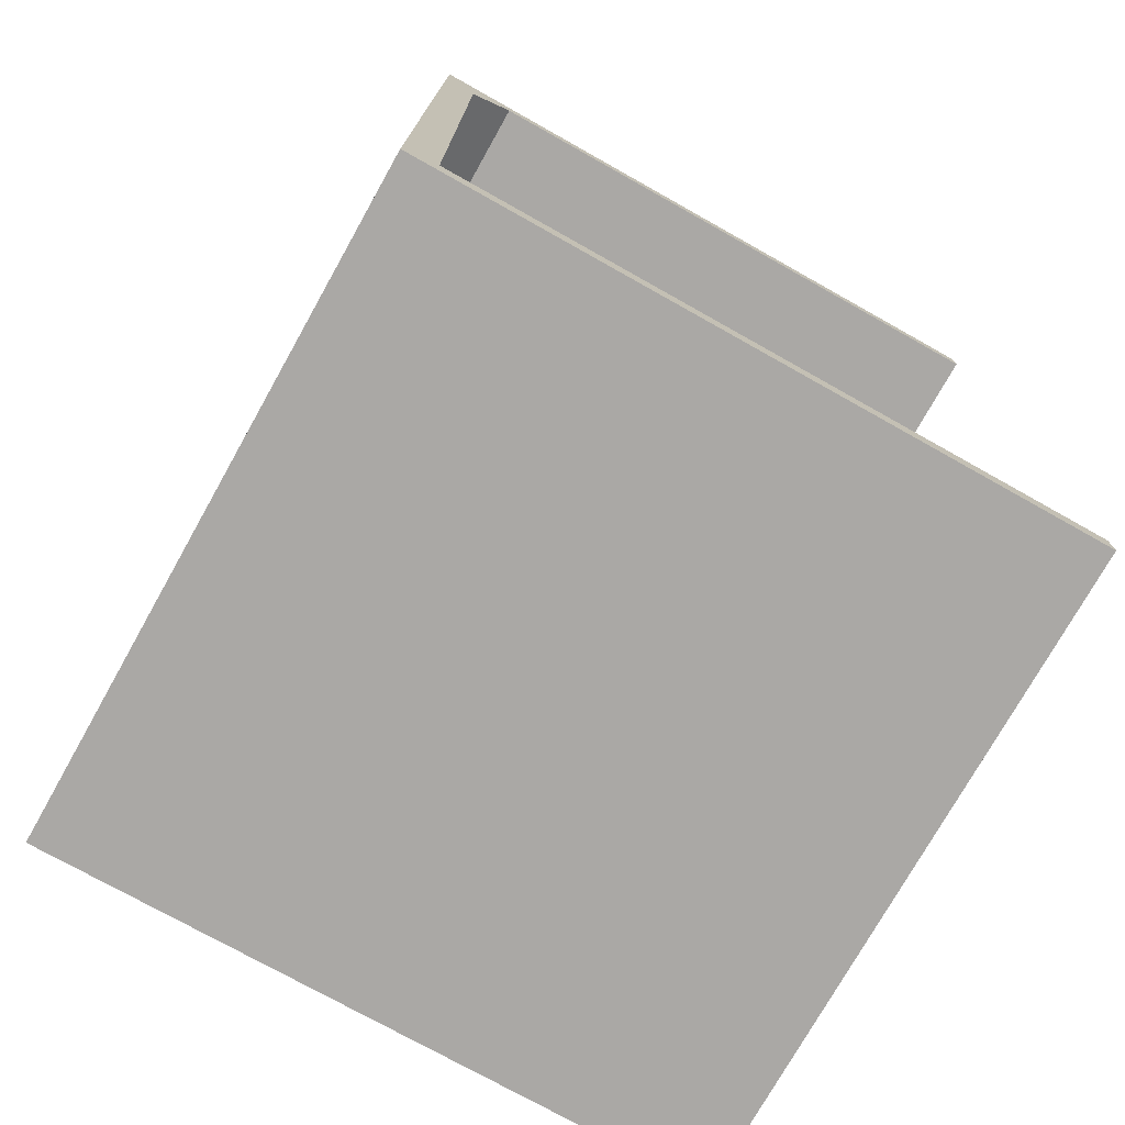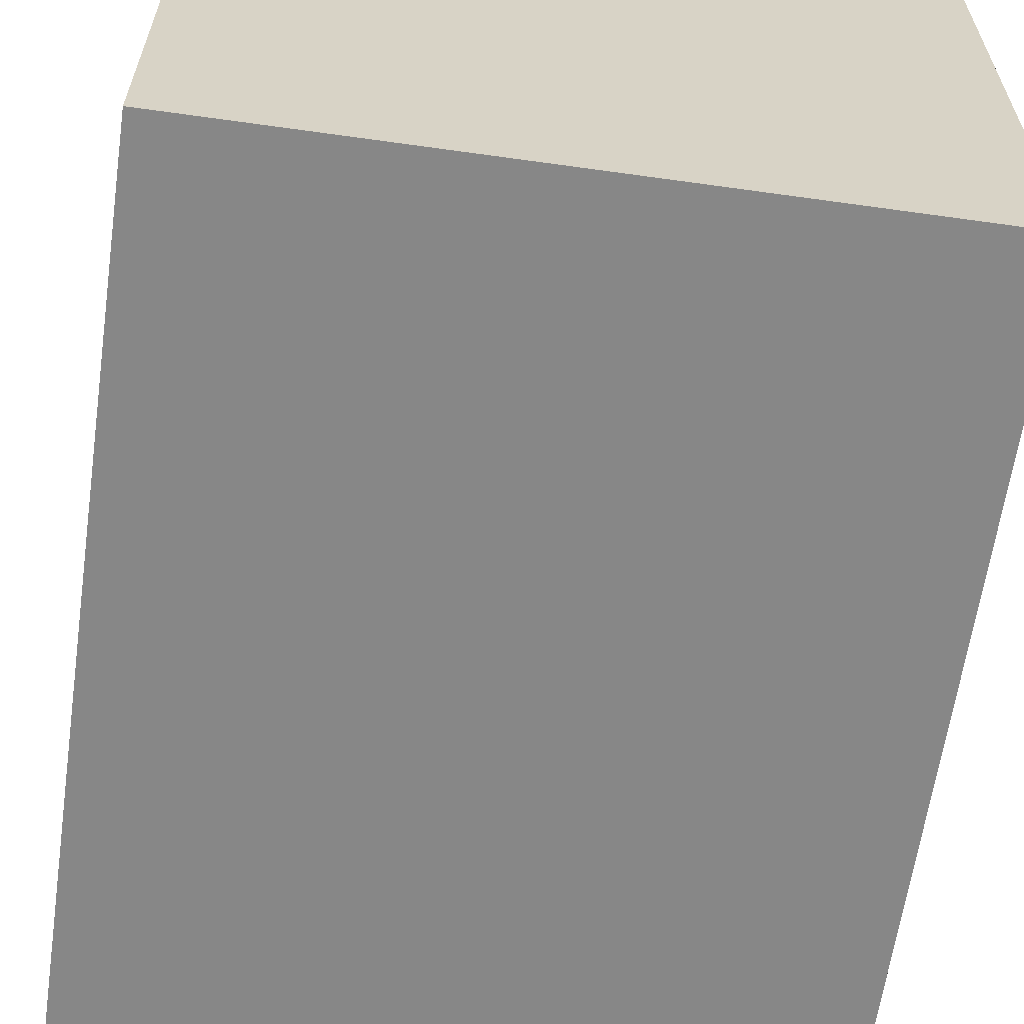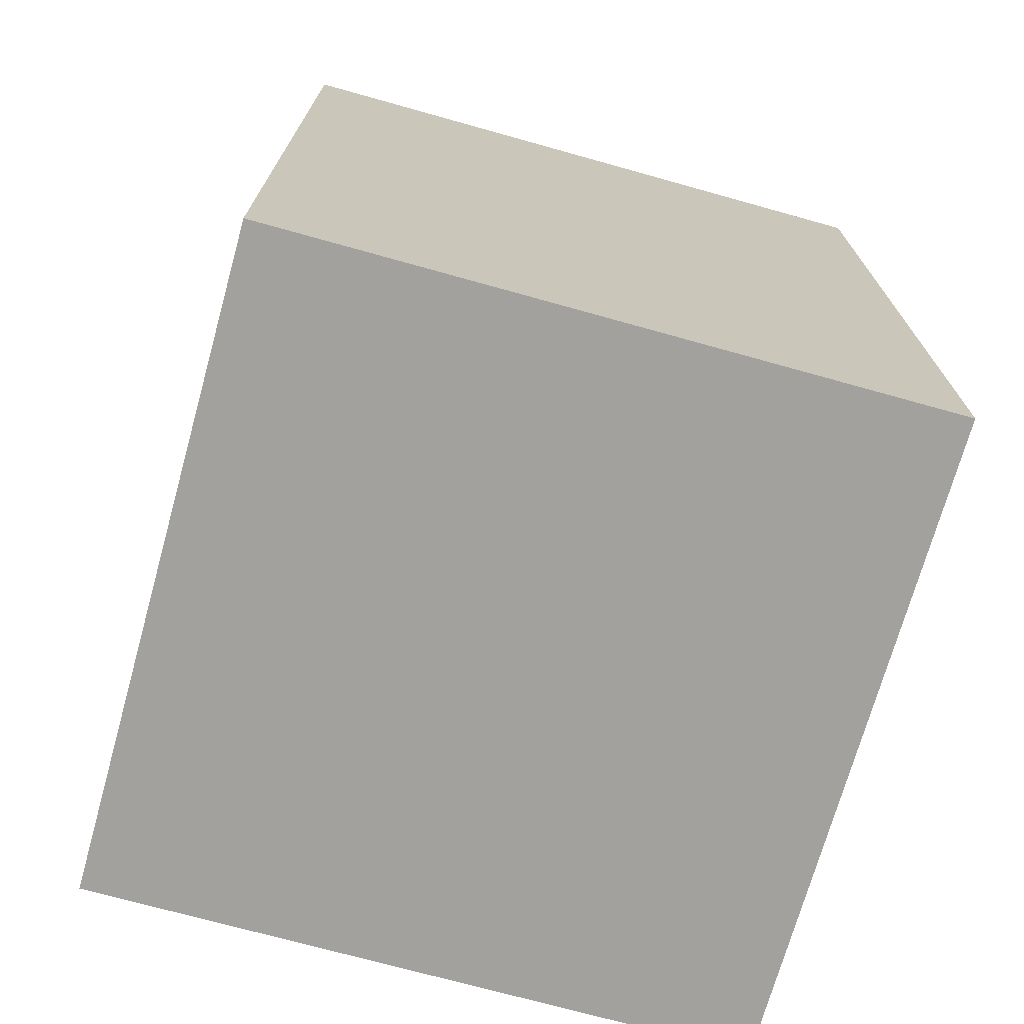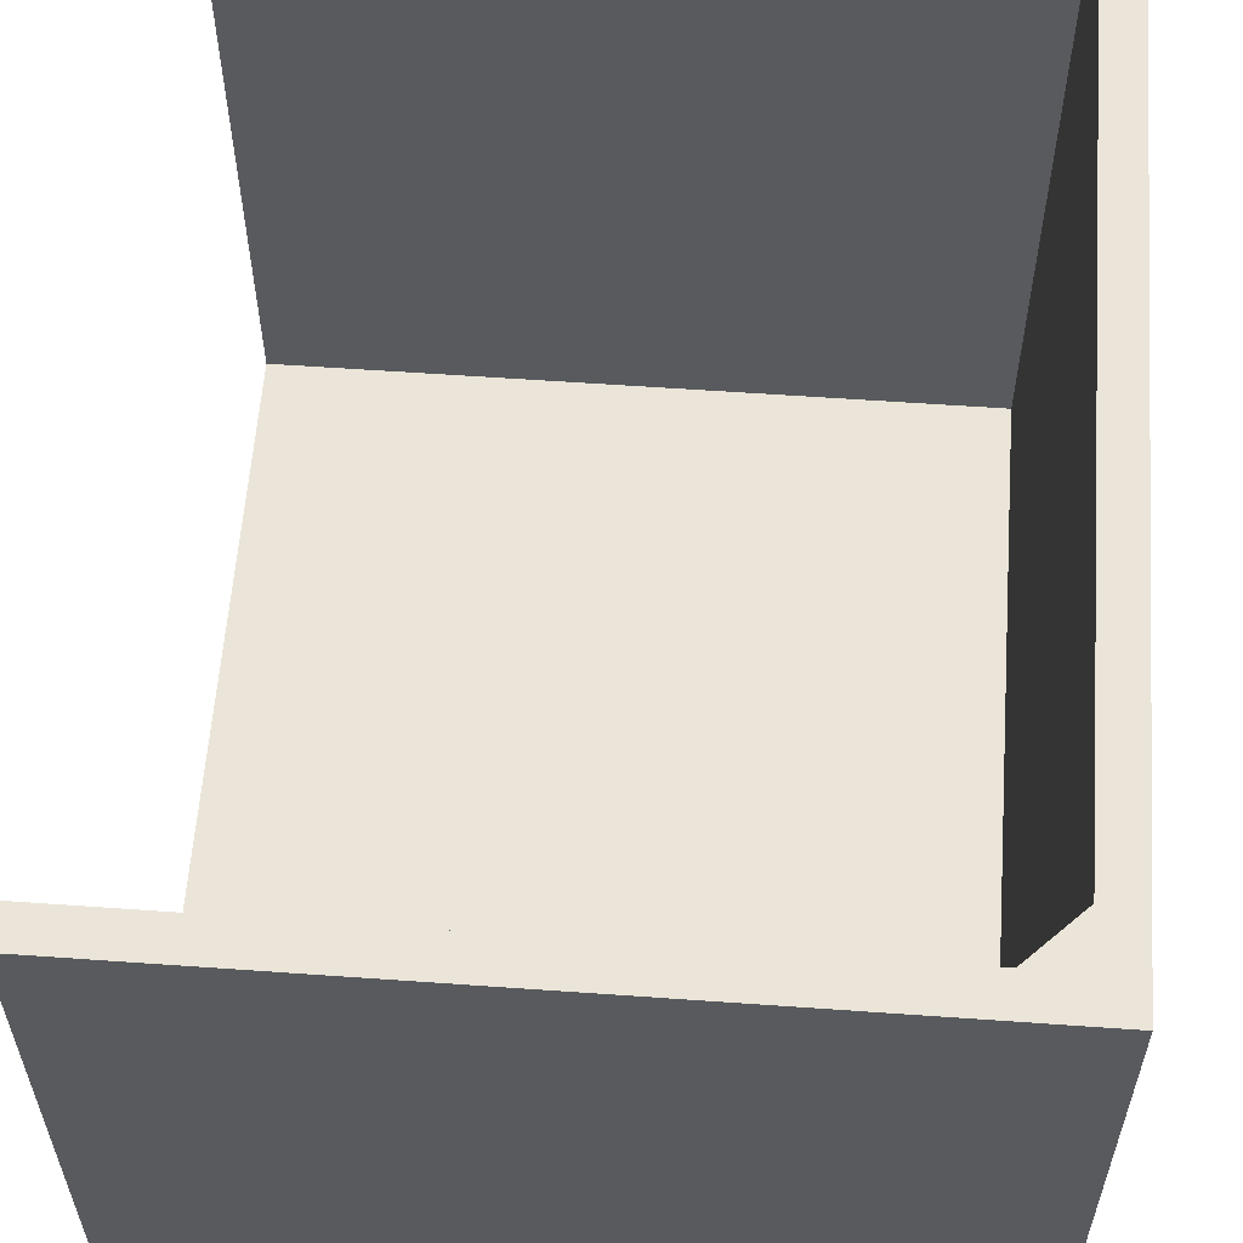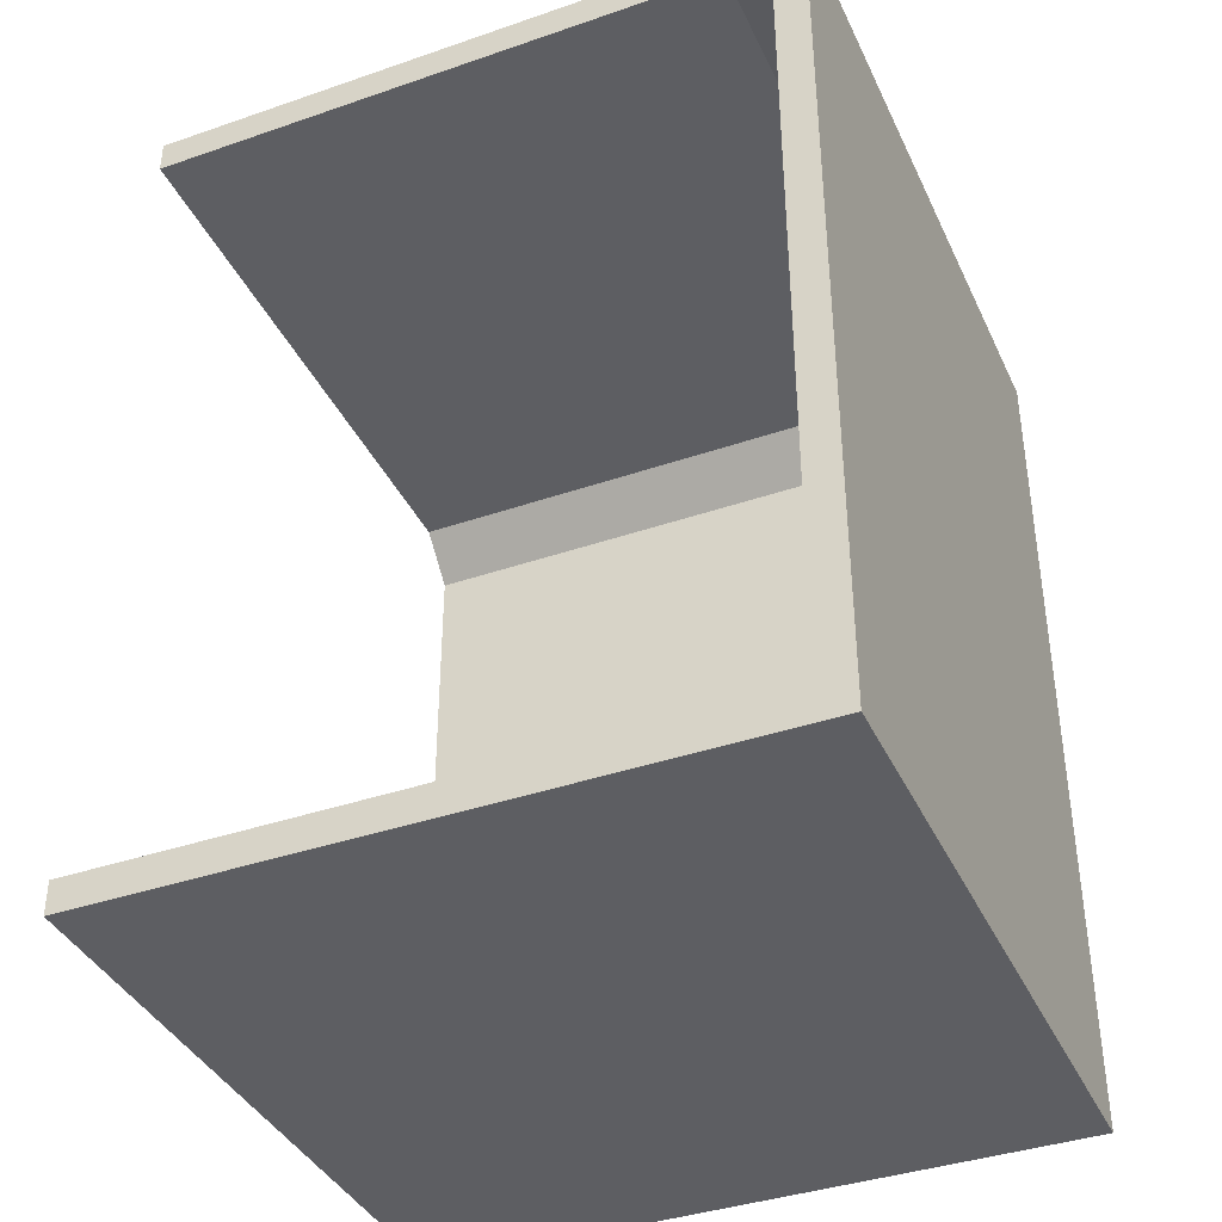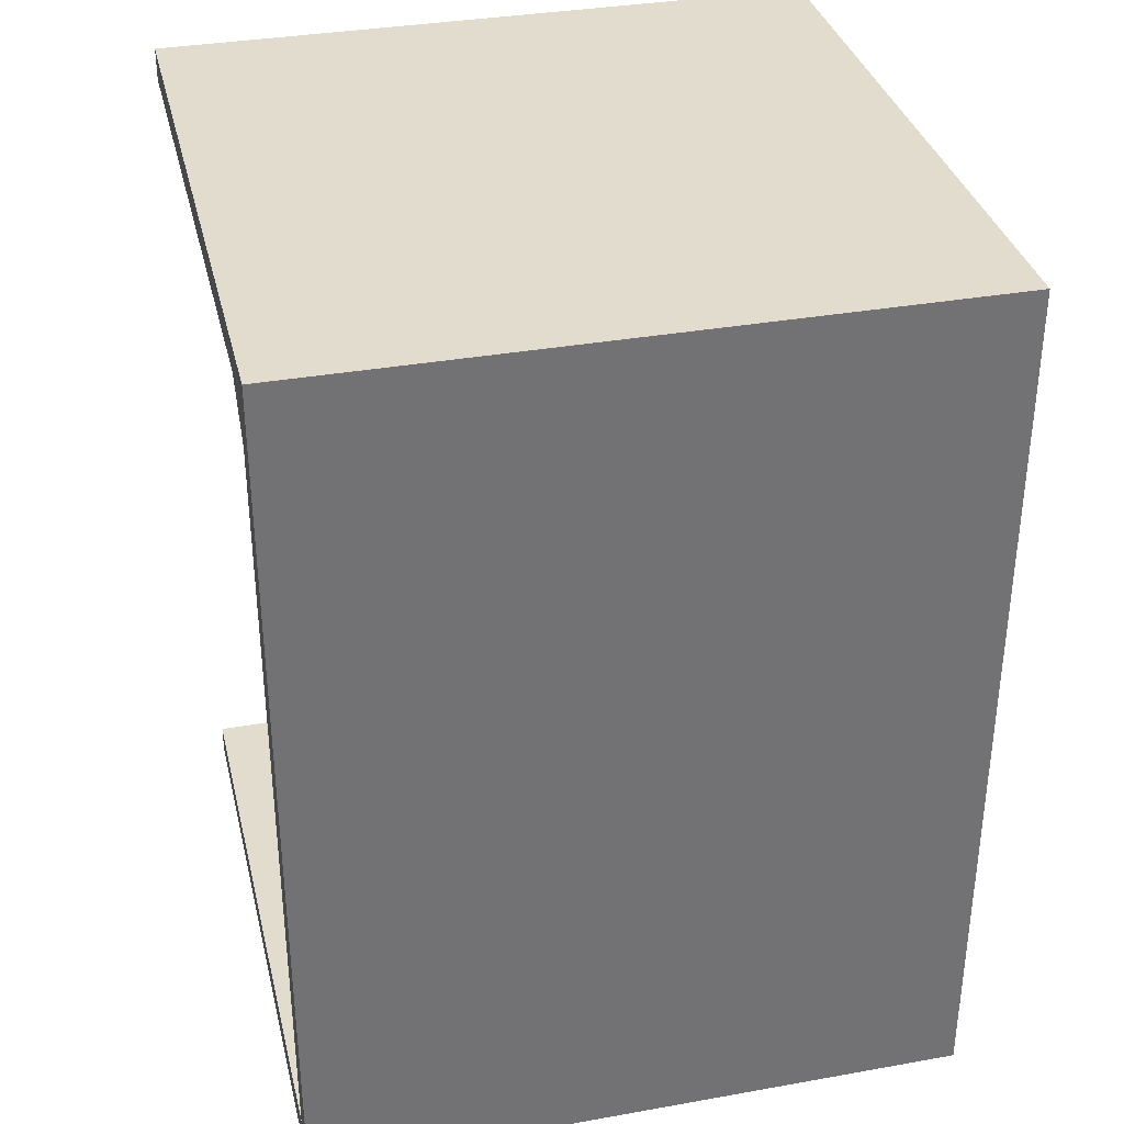
<metadata>
{"format":"obj","ext":"obj","renderer":"f3d","projection":"perspective","resolution":1024,"background":"white","views":[{"elev":-75.2,"azim":-29.3,"up":"+Y"},{"elev":-62.6,"azim":-8.1,"up":"+Z"},{"elev":-72.0,"azim":164.4,"up":"+Y"},{"elev":59.2,"azim":-175.8,"up":"+Z"},{"elev":-39.0,"azim":113.3,"up":"+Y"},{"elev":34.7,"azim":166.6,"up":"+Y"}]}
</metadata>
<code>
o Body.004
v -0.75 2 0.75
v -0.75 0 -0.75
v -0.75 -0 0.75
v 0.75 0 -0.75
v 0.75 -0 0.75
v -0.675 0.075 0.75
v -0.675 0.075 -0.675
v -0.675 1.825 -0.675
v -0.675 1.825 0.75
v 0.75 2 0.75
v 0.75 1.925 0.75
v 0.75 0.075 0.75
v 0.75 0.075 -0.675
v -0.575 1.925 0.75
v -0.575 1.925 -0.575
v 0.75 1.925 -0.575
v 0.75 1.825 -0.675
v 0.75 2 -0.75
v -0.75 2 -0.75
f 6 8 9
f 18 19 1
f 5 12 6
f 15 9 8
f 9 14 1
f 8 13 17
f 3 6 9
f 9 1 3
f 2 18 4
f 4 18 17
f 18 1 10
f 15 14 9
f 18 16 17
f 2 19 18
f 12 13 7
f 12 7 6
f 17 13 4
f 14 11 10
f 15 8 17
f 3 5 6
f 6 7 8
f 14 10 1
f 19 2 3
f 13 12 5
f 11 14 15
f 18 10 16
f 8 7 13
f 19 3 1
f 5 3 2
f 15 17 16
f 5 2 4
f 13 5 4
f 11 15 16
f 10 11 16

</code>
